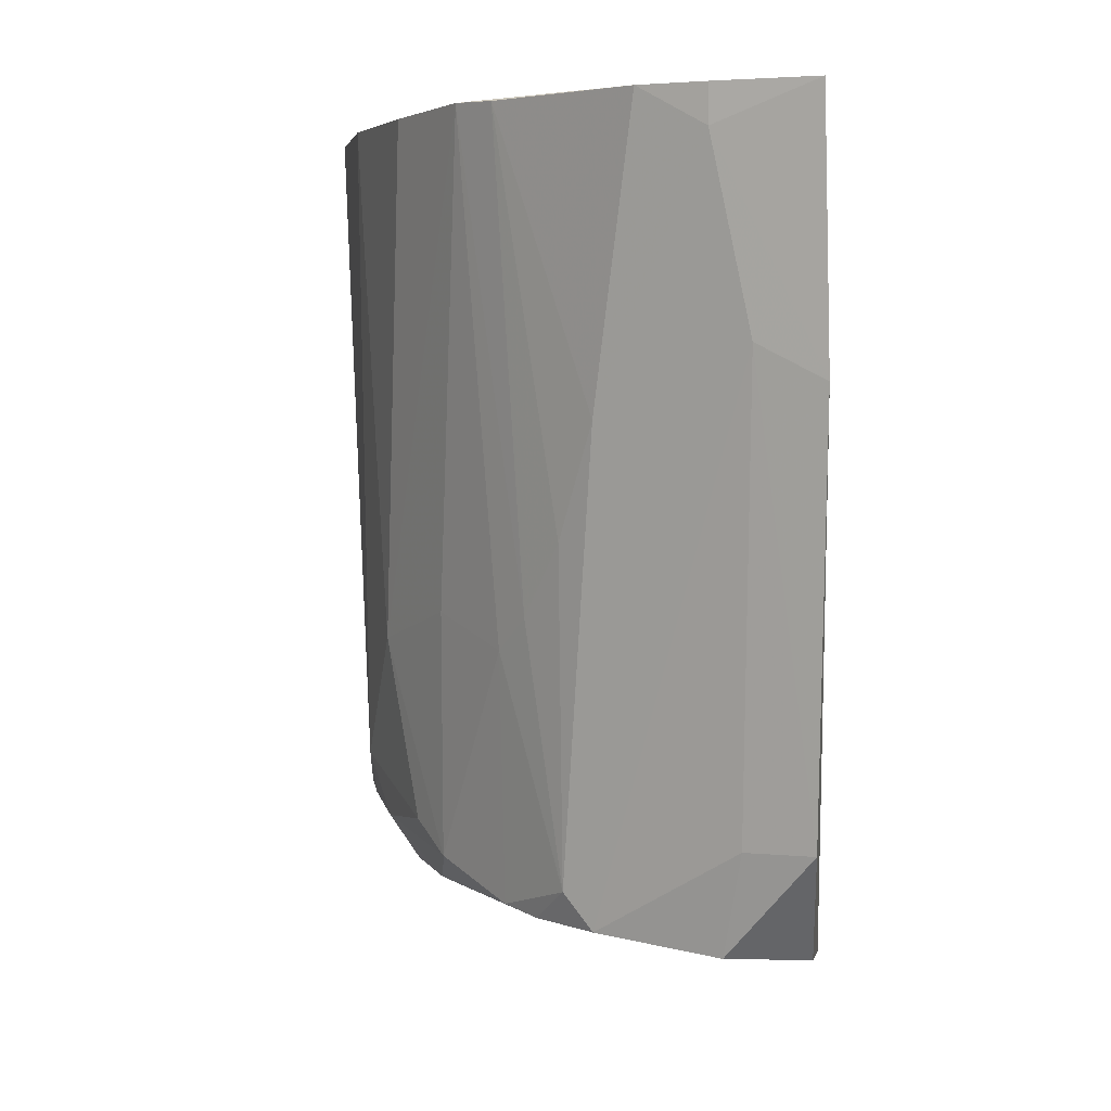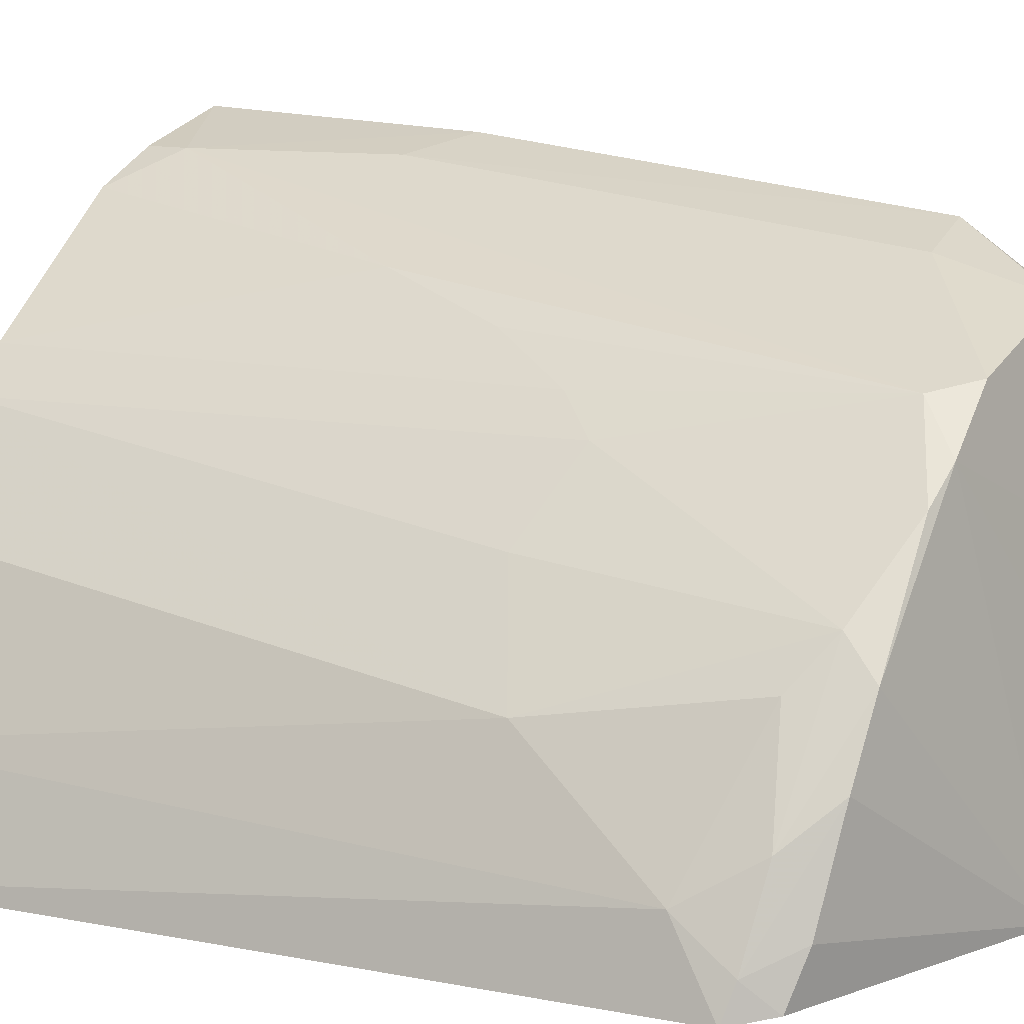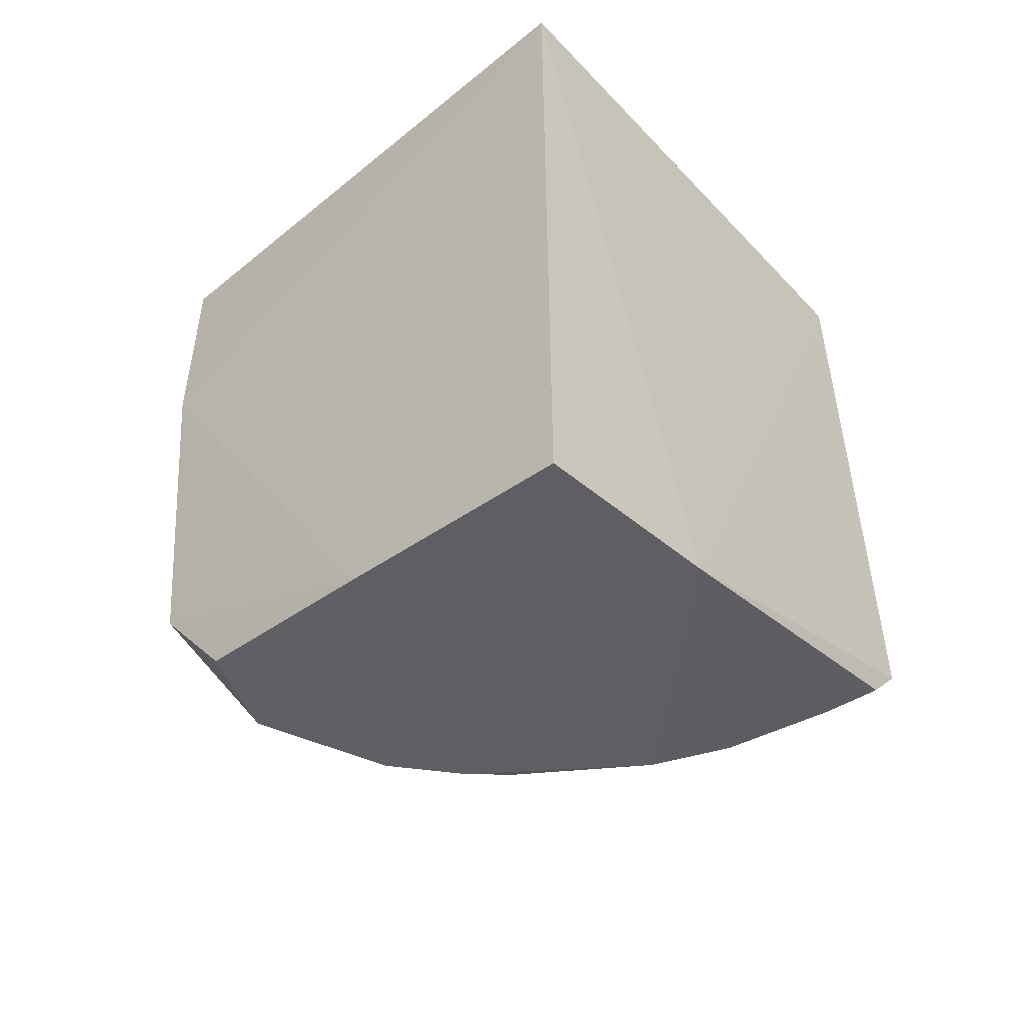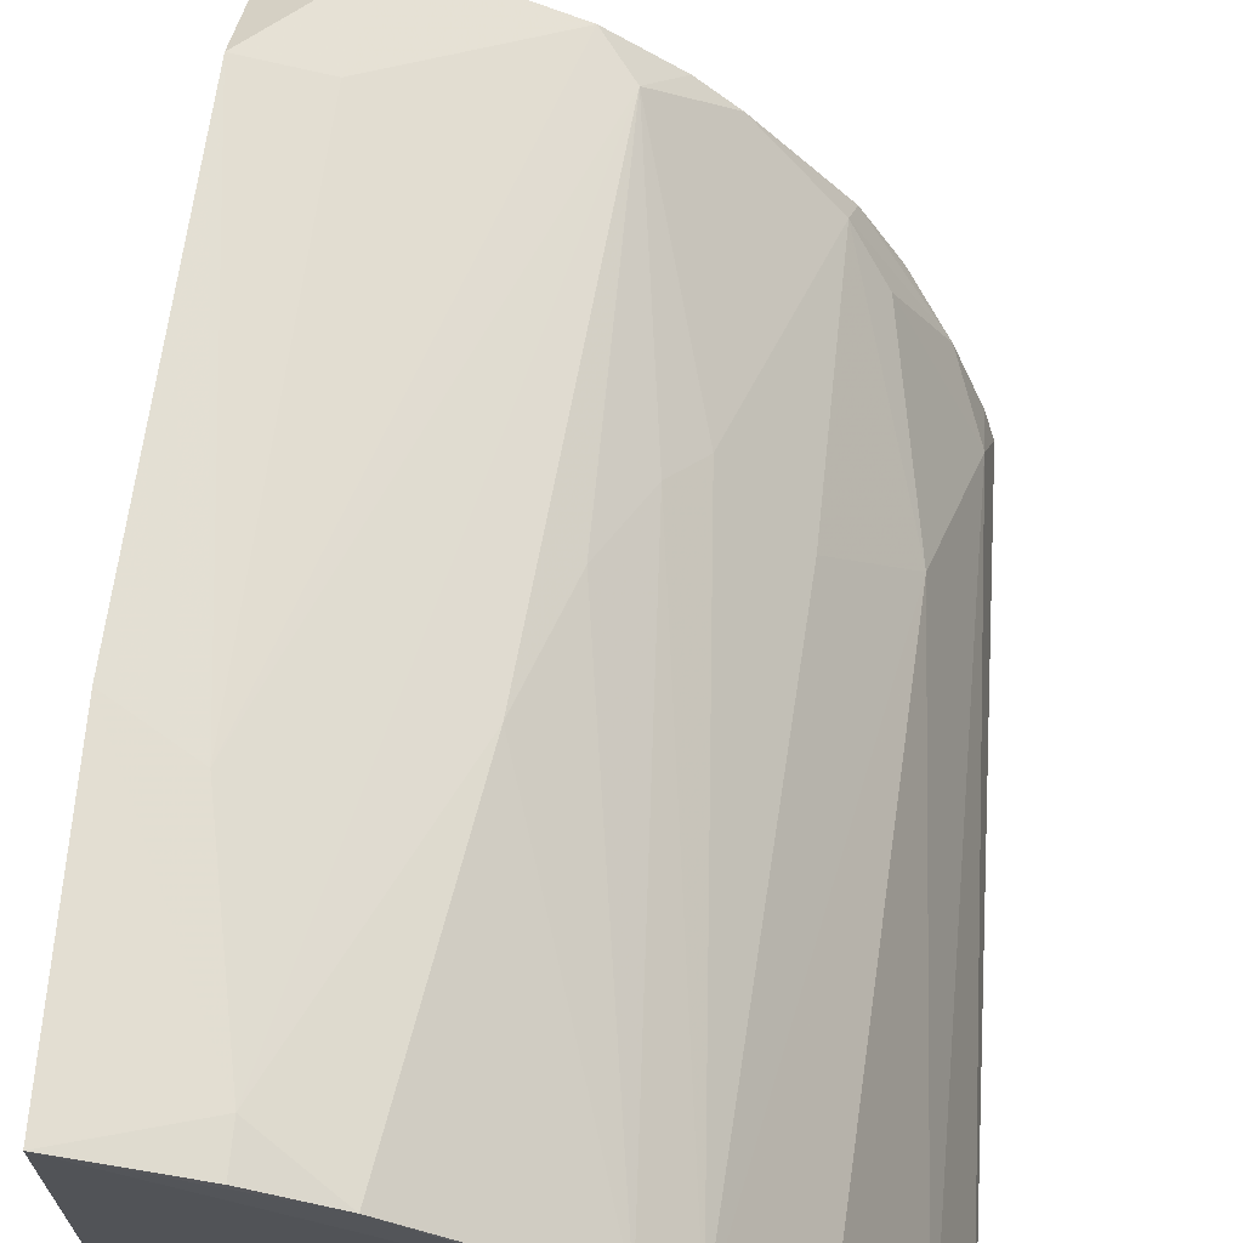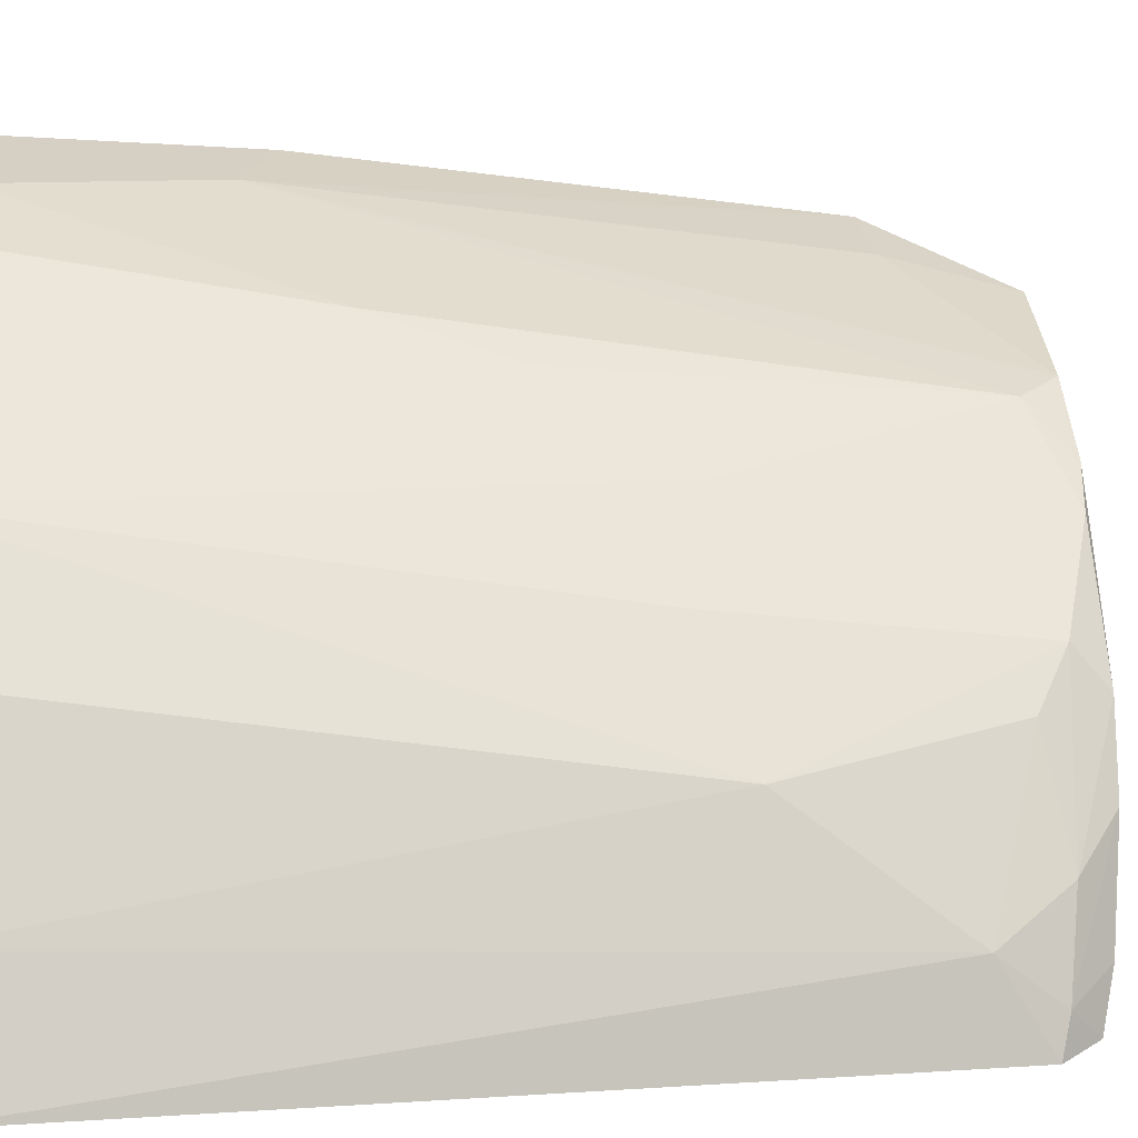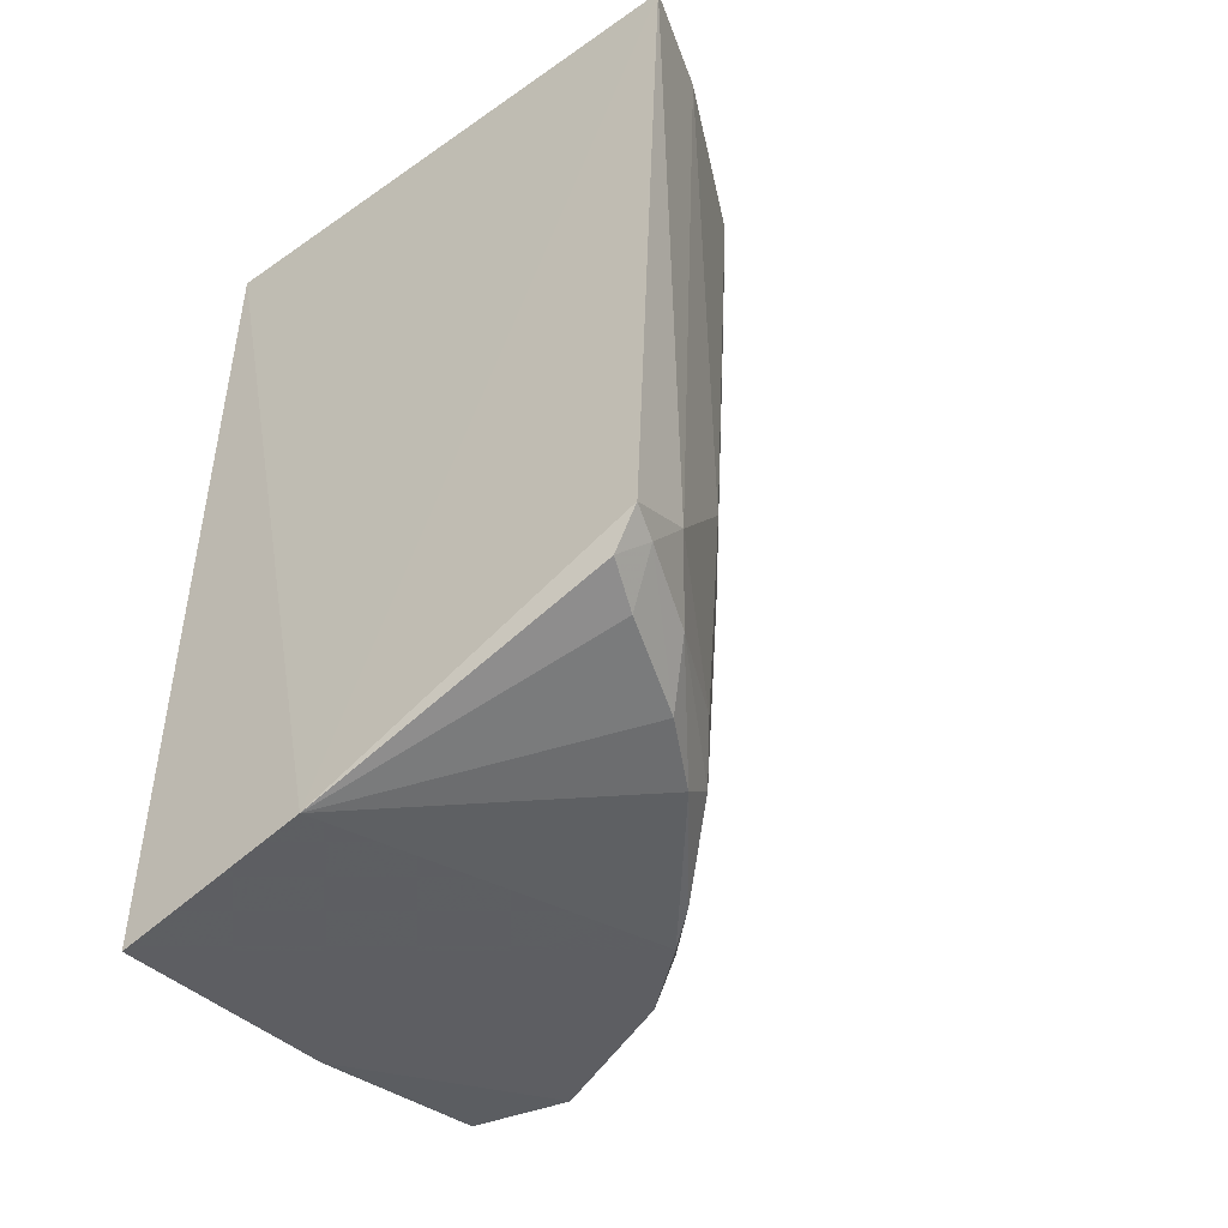
<metadata>
{"format":"obj","ext":"obj","renderer":"f3d","projection":"perspective","resolution":1024,"background":"white","views":[{"elev":4.4,"azim":6.4,"up":"+Y"},{"elev":10.4,"azim":-62.2,"up":"+Z"},{"elev":-53.3,"azim":131.6,"up":"+Y"},{"elev":67.6,"azim":-174.5,"up":"+Z"},{"elev":10.9,"azim":-98.4,"up":"+Z"},{"elev":-47.2,"azim":-142.0,"up":"+Y"}]}
</metadata>
<code>
v -0.05794 0.05705 0.3099
v -0.05836 -0.04305 0.2912
v -0.05842 0.057 0.2405
v -0.1241 0.05722 0.2402
v -0.09639 -0.04001 0.2795
v -0.1017 0.0579 0.2835
v -0.05715 0.02473 0.3079
v -0.05826 -0.05171 0.2404
v -0.1197 0.05788 0.2528
v -0.0788 0.0573 0.3024
v -0.06877 -0.0422 0.2951
v -0.0577 -0.04778 0.2684
v -0.1207 -0.03184 0.2396
v -0.08838 0.005897 0.2918
v -0.07046 0.05237 0.3061
v -0.05803 -0.02866 0.3012
v -0.09198 -0.04081 0.2832
v -0.1151 -0.0377 0.2461
v -0.08141 -0.04766 0.2396
v -0.1193 -0.02644 0.2486
v -0.0967 0.05751 0.2882
v -0.09659 -0.007909 0.2832
v -0.07049 0.05713 0.3062
v -0.08823 -0.03636 0.2883
v -0.06551 0.02905 0.3058
v -0.1174 -0.03618 0.2404
v -0.1064 -0.03975 0.2662
v -0.1144 -0.008969 0.2617
v -0.08397 0.02033 0.2964
v -0.09301 -0.003481 0.287
v -0.06653 -0.02893 0.2985
v -0.08447 -0.04088 0.2894
v -0.1194 -0.0329 0.2436
v -0.1109 -0.03907 0.2578
v -0.1109 0.05749 0.2712
v -0.1098 -0.03235 0.2653
v -0.1157 -0.03426 0.2533
v -0.1056 -0.03608 0.2705
v -0.1052 -0.004213 0.2741
f 6 1 3
f 7 3 1
f 9 6 3
f 9 3 4
f 10 1 6
f 12 2 11
f 12 8 3
f 12 3 7
f 15 7 1
f 16 11 2
f 16 12 7
f 16 2 12
f 17 12 11
f 17 8 12
f 19 13 4
f 19 4 3
f 19 3 8
f 19 8 17
f 20 9 4
f 20 4 13
f 21 10 6
f 23 15 1
f 23 1 10
f 23 10 15
f 24 22 5
f 24 5 17
f 25 16 7
f 25 7 15
f 25 15 24
f 26 19 18
f 26 13 19
f 27 19 17
f 27 17 5
f 28 9 20
f 29 21 14
f 29 10 21
f 29 14 24
f 29 24 15
f 29 15 10
f 30 21 6
f 30 6 22
f 30 14 21
f 30 24 14
f 30 22 24
f 31 11 16
f 31 16 25
f 32 24 17
f 32 17 11
f 32 11 31
f 32 31 25
f 32 25 24
f 33 26 18
f 33 13 26
f 33 20 13
f 34 18 19
f 34 19 27
f 34 33 18
f 35 28 6
f 35 6 9
f 35 9 28
f 36 28 20
f 37 20 33
f 37 33 34
f 37 36 20
f 37 34 27
f 38 27 5
f 38 5 22
f 38 28 36
f 38 37 27
f 38 36 37
f 39 38 22
f 39 22 6
f 39 6 28
f 39 28 38

</code>
